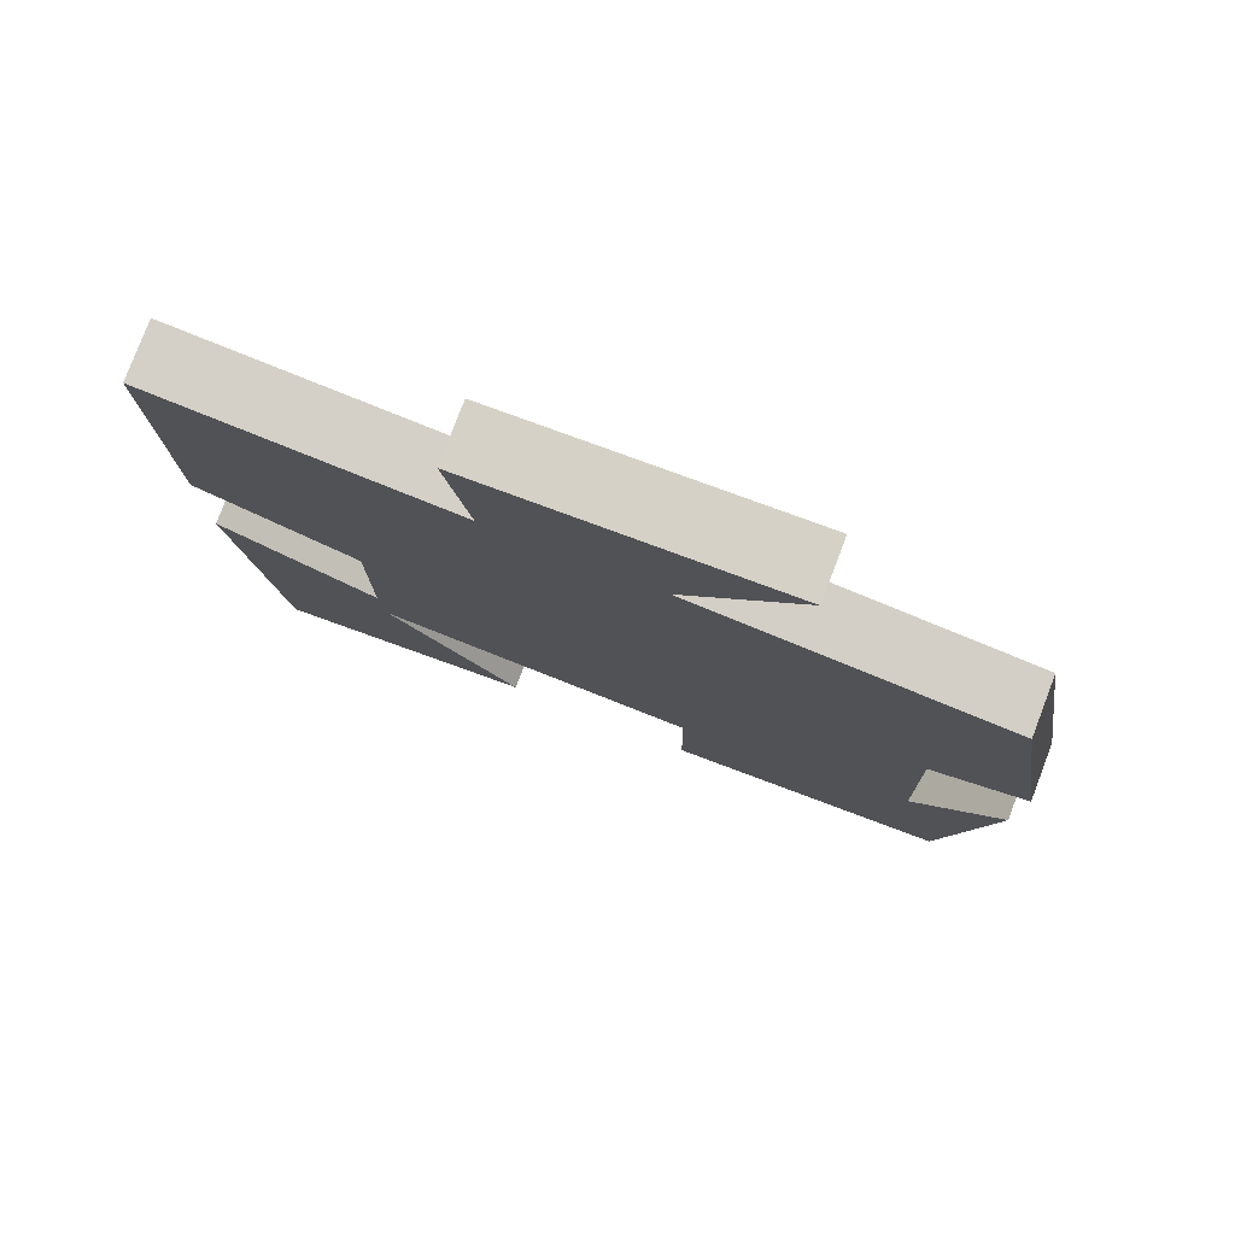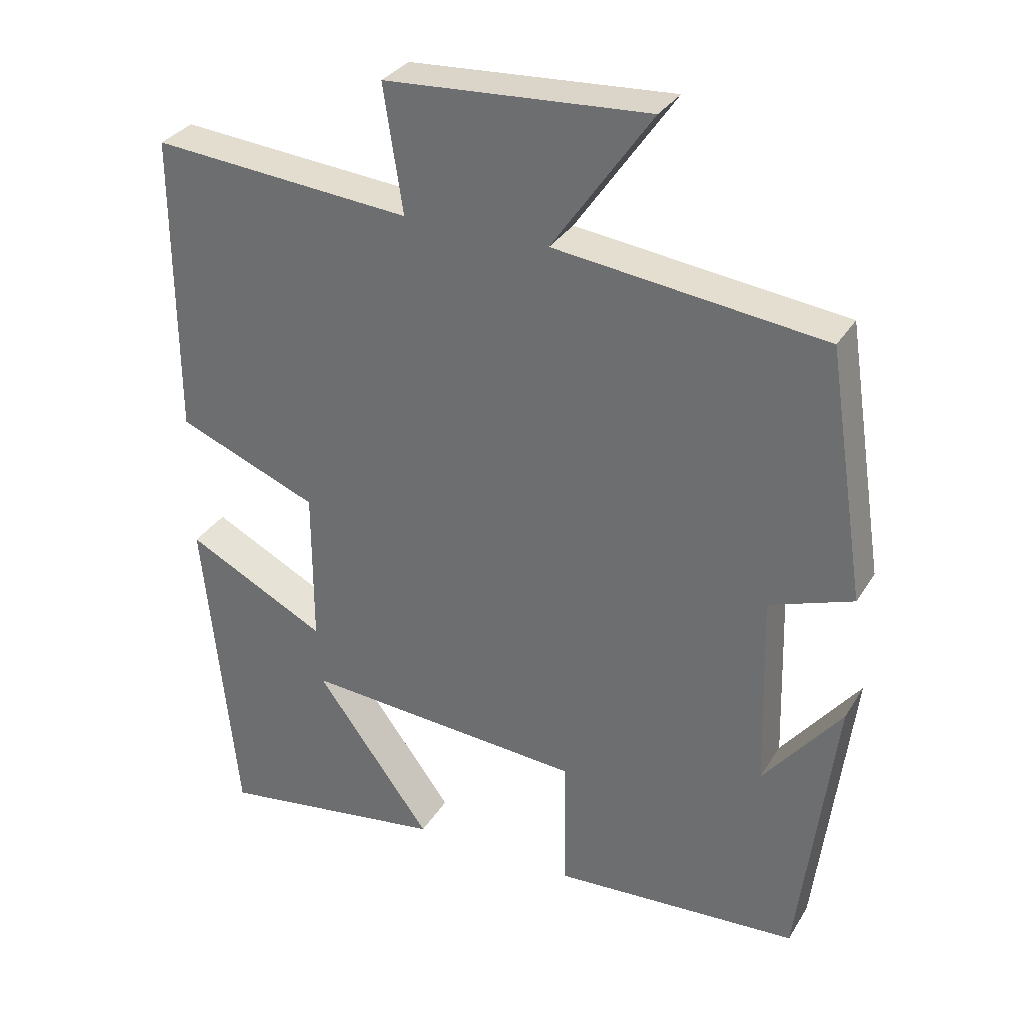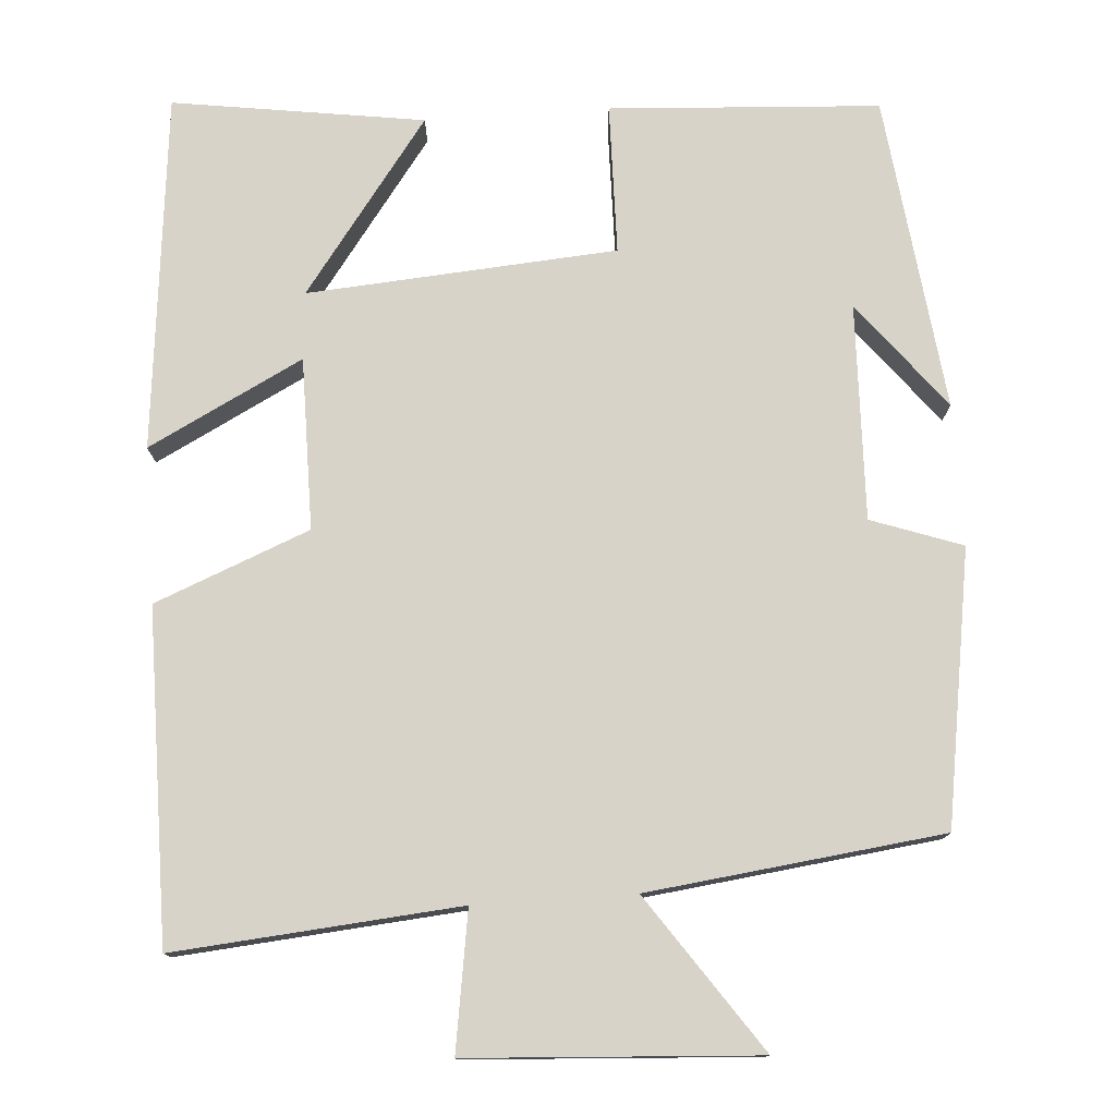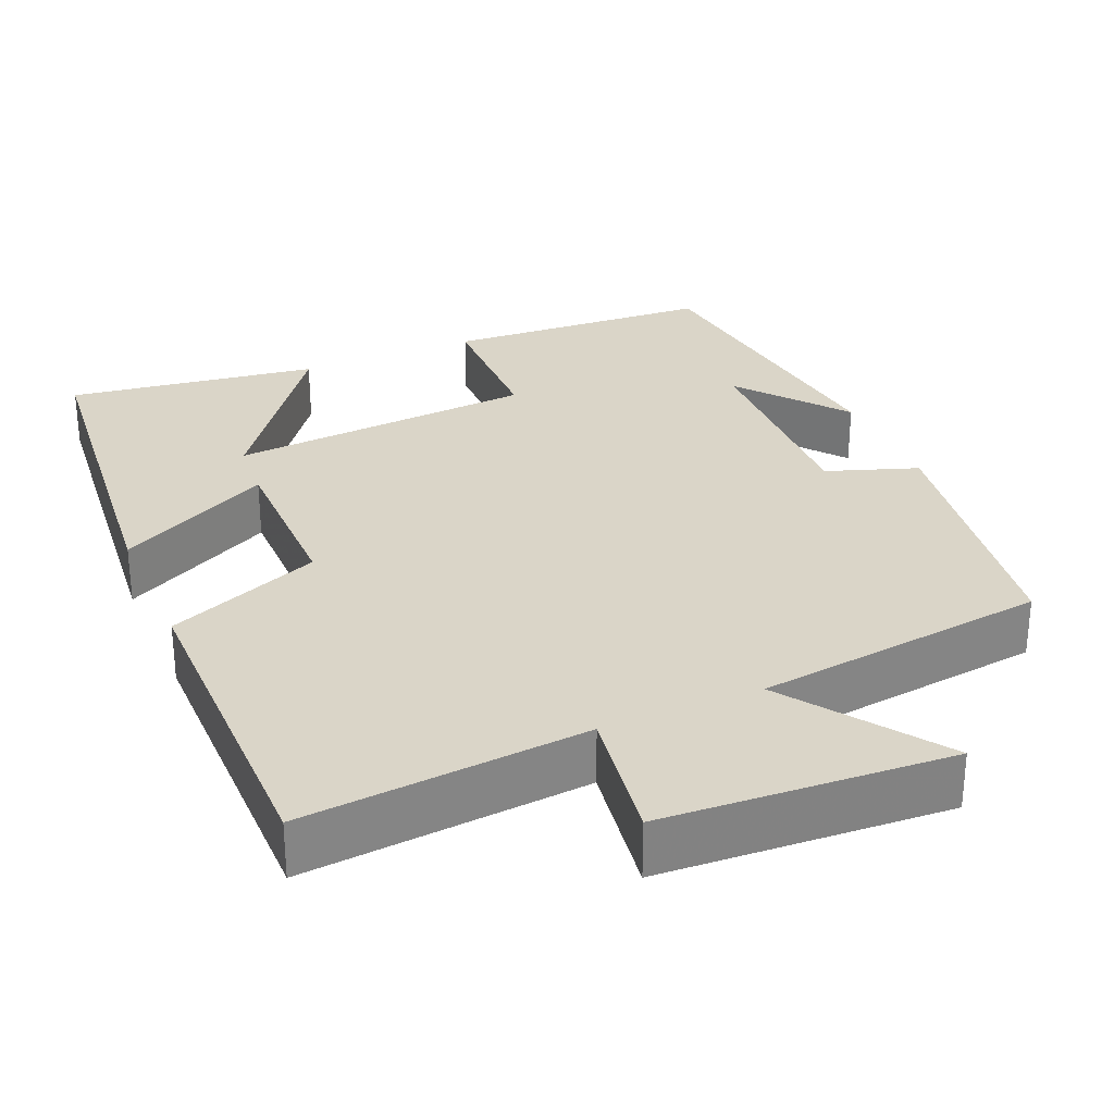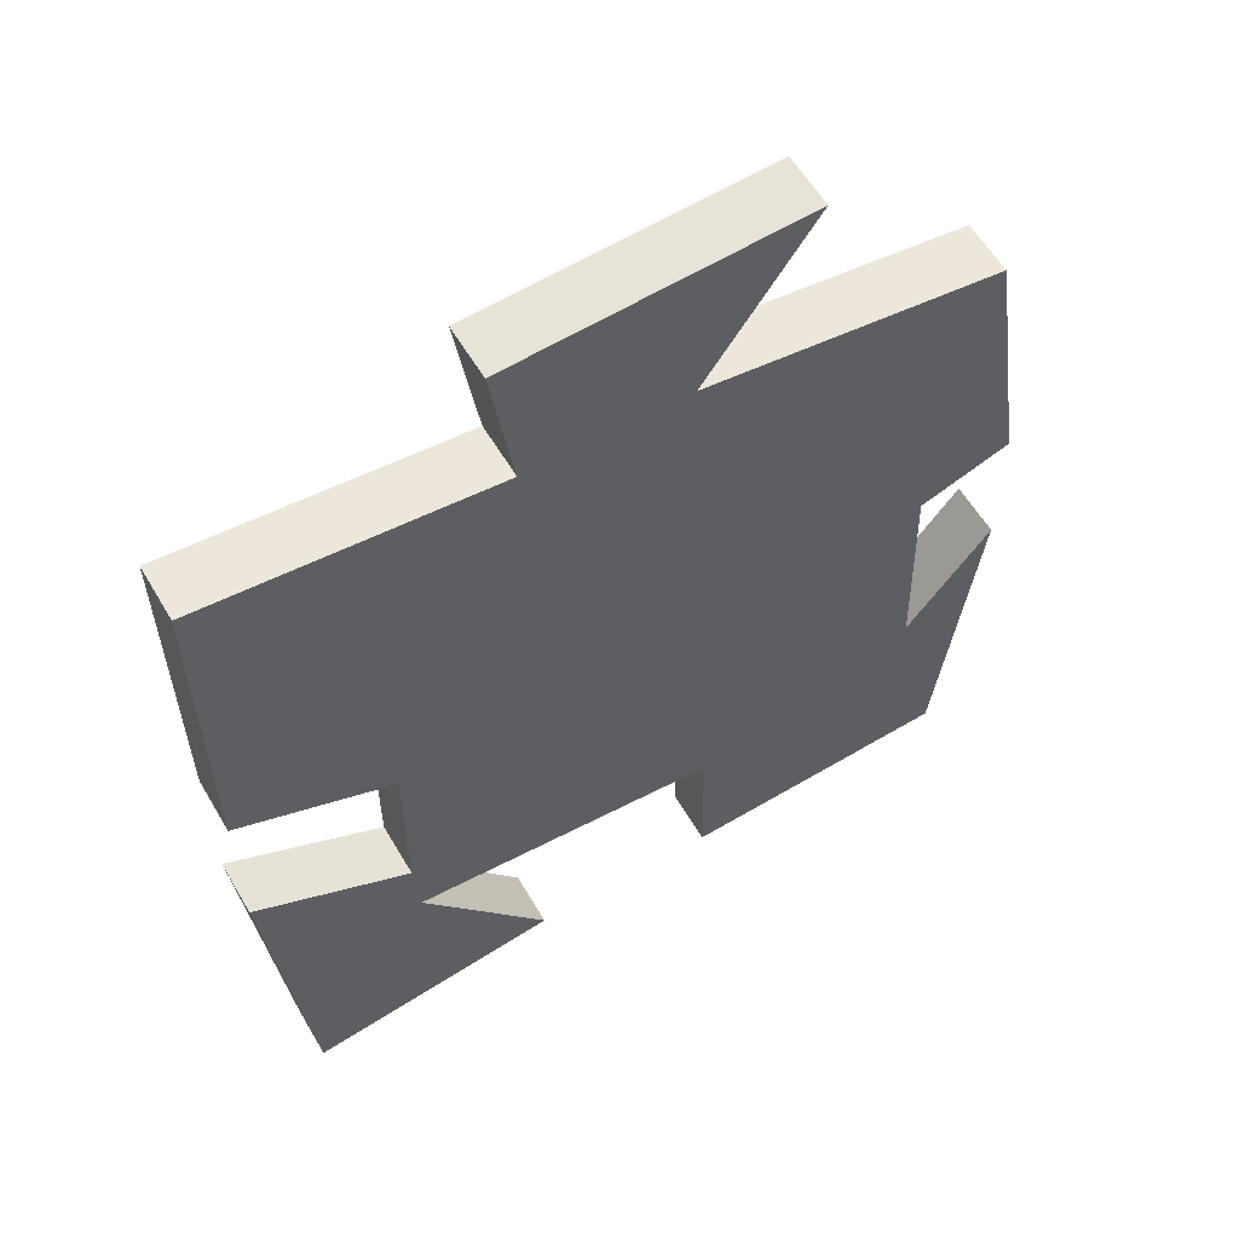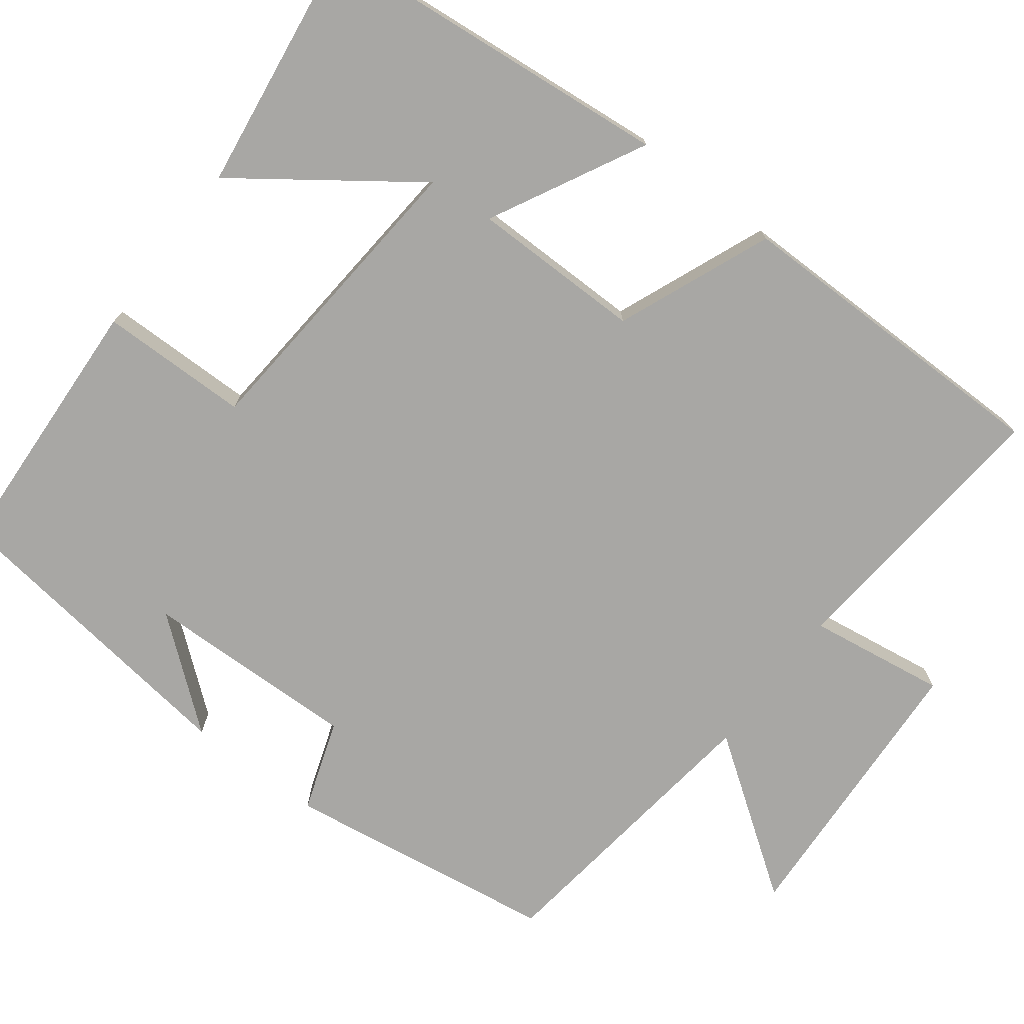
<metadata>
{"format":"obj","ext":"obj","renderer":"f3d","projection":"perspective","resolution":1024,"background":"white","views":[{"elev":79.3,"azim":20.9,"up":"+Z"},{"elev":31.8,"azim":26.6,"up":"+Z"},{"elev":77.2,"azim":-3.9,"up":"+Y"},{"elev":29.3,"azim":-23.3,"up":"+Y"},{"elev":58.3,"azim":-30.3,"up":"+Z"},{"elev":-74.6,"azim":-127.5,"up":"+Y"}]}
</metadata>
<code>
v 0.45 0.07 -0.48
v 0.104 0.07 -0.5
v 0.101 0.07 -0.308
v -0.295 0.07 -0.278
v -0.132 0.07 -0.5
v -0.454 0.07 -0.546
v -0.5 0.07 -0.09
v -0.302 0.07 -0.192
v -0.302 0.07 0.028
v -0.5 0.07 0.108
v -0.501 0.07 0.532
v -0.136 0.07 0.5
v -0.163 0.07 0.677
v 0.207 0.07 0.699
v 0.068 0.07 0.5
v 0.446 0.07 0.453
v 0.5 0.07 0.103
v 0.383 0.07 0.062
v 0.391 0.07 -0.214
v 0.5 0.07 -0.077
v 0.45 0 -0.48
v 0.104 0 -0.5
v 0.101 0 -0.308
v -0.295 0 -0.278
v -0.132 0 -0.5
v -0.454 0 -0.546
v -0.5 0 -0.09
v -0.302 0 -0.192
v -0.302 0 0.028
v -0.5 0 0.108
v -0.501 0 0.532
v -0.136 0 0.5
v -0.163 0 0.677
v 0.207 0 0.699
v 0.068 0 0.5
v 0.446 0 0.453
v 0.5 0 0.103
v 0.383 0 0.062
v 0.391 0 -0.214
v 0.5 0 -0.077
f 19 20 1
f 15 16 17 18
f 15 18 19
f 12 13 14 15
f 12 15 19 1
f 9 10 11 12
f 8 9 12
f 6 7 8
f 4 5 6
f 4 6 8
f 3 4 8 12
f 1 2 3
f 1 3 12
f 21 40 39
f 38 37 36 35
f 39 38 35
f 35 34 33 32
f 21 39 35 32
f 32 31 30 29
f 32 29 28
f 28 27 26
f 26 25 24
f 28 26 24
f 32 28 24 23
f 23 22 21
f 32 23 21
f 1 21 22 2
f 2 22 23 3
f 3 23 24 4
f 4 24 25 5
f 5 25 26 6
f 6 26 27 7
f 7 27 28 8
f 8 28 29 9
f 9 29 30 10
f 10 30 31 11
f 11 31 32 12
f 12 32 33 13
f 13 33 34 14
f 14 34 35 15
f 15 35 36 16
f 16 36 37 17
f 17 37 38 18
f 18 38 39 19
f 19 39 40 20
f 20 40 21 1

</code>
